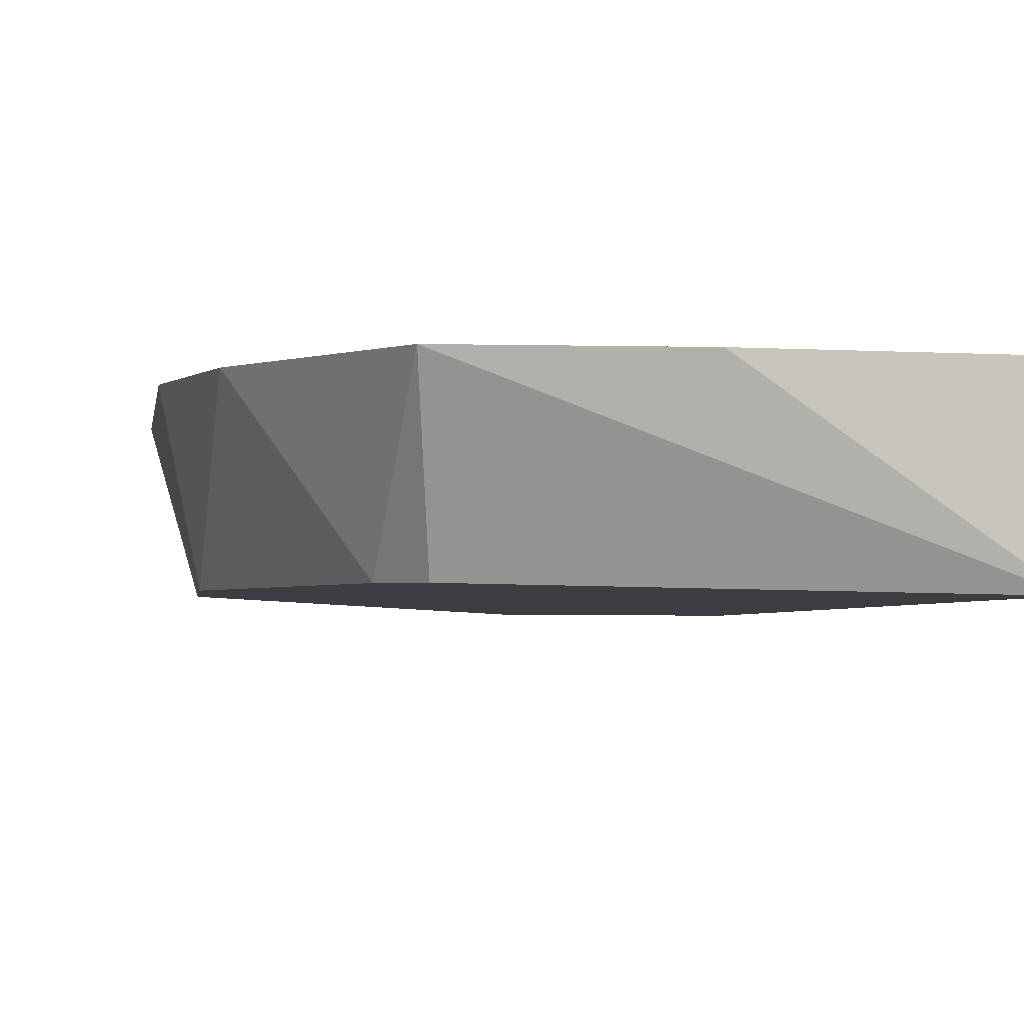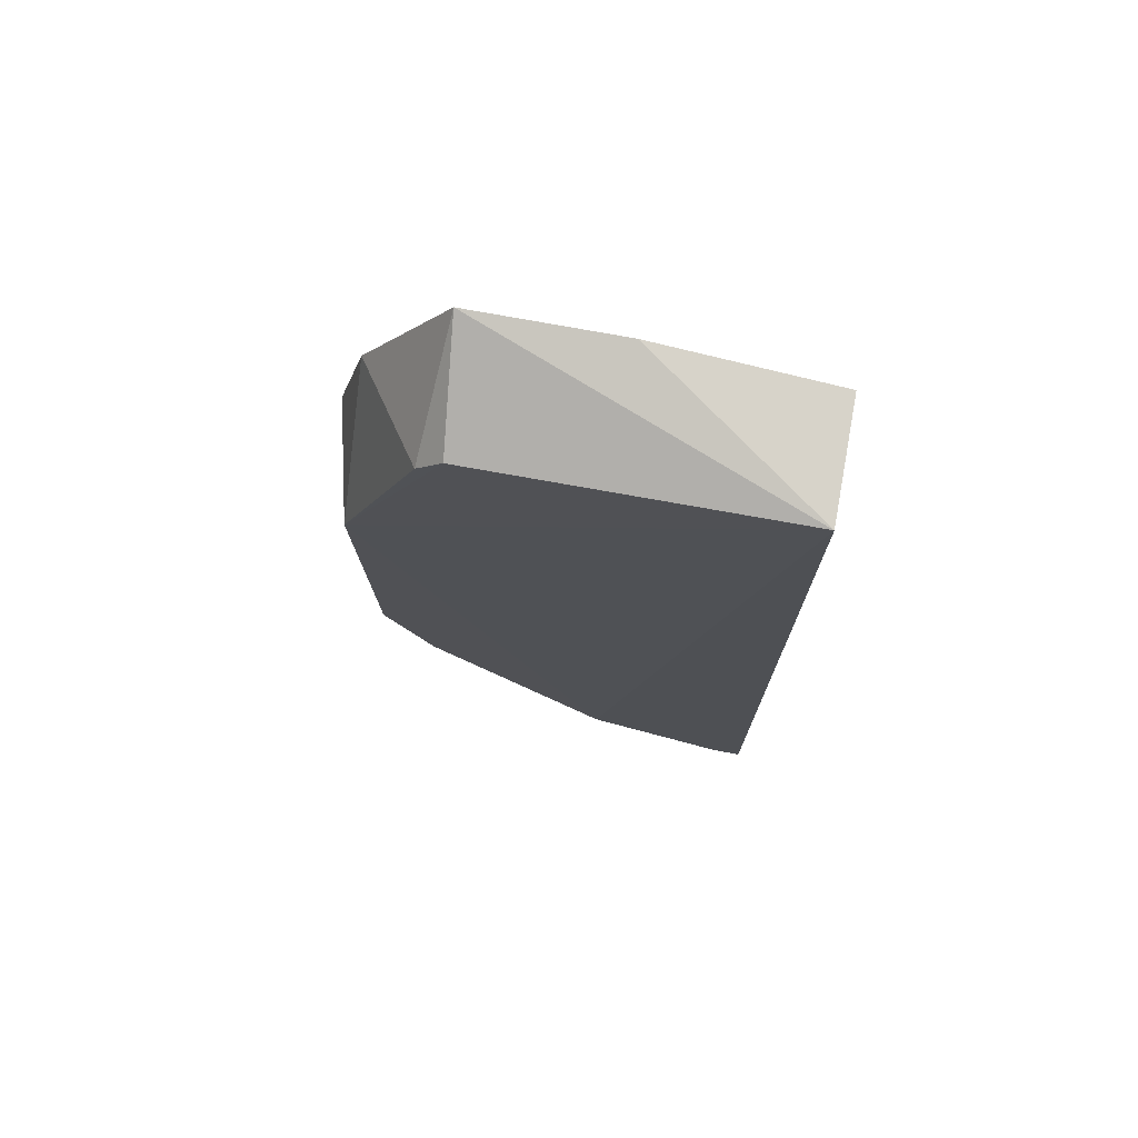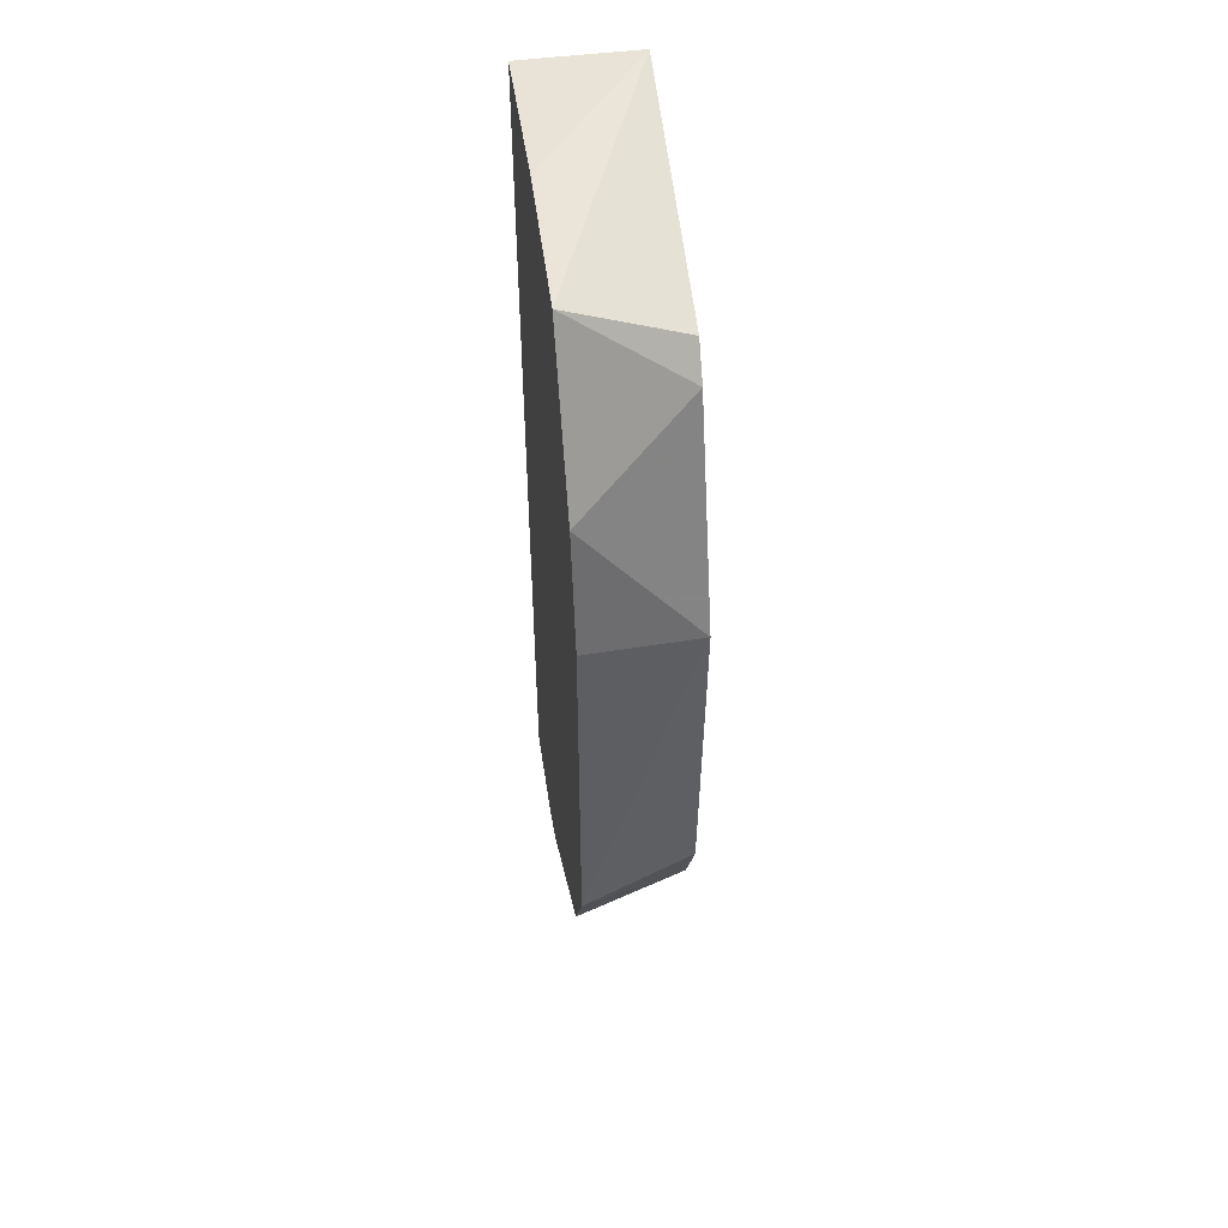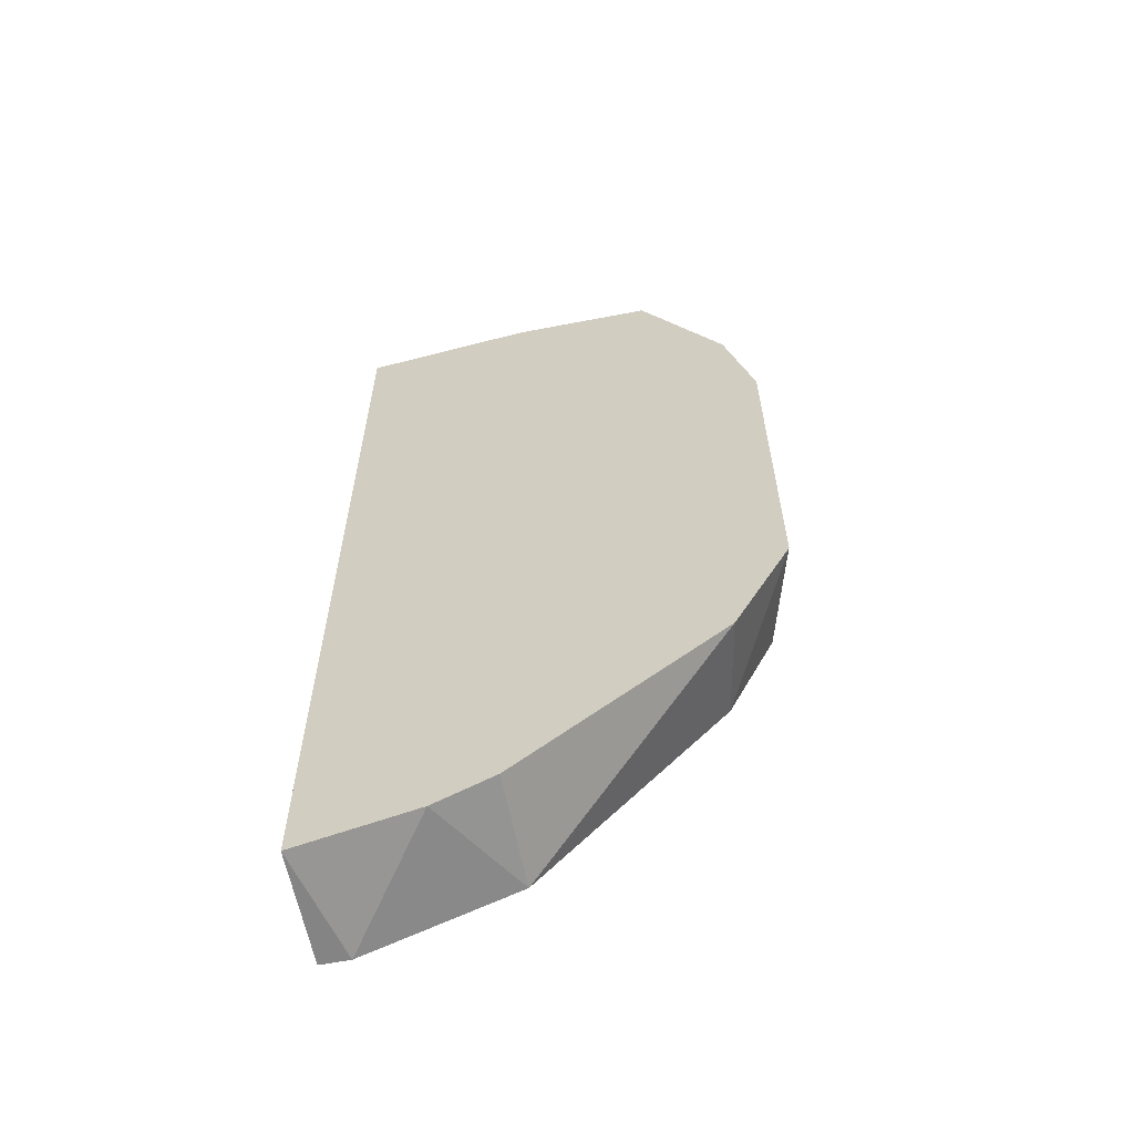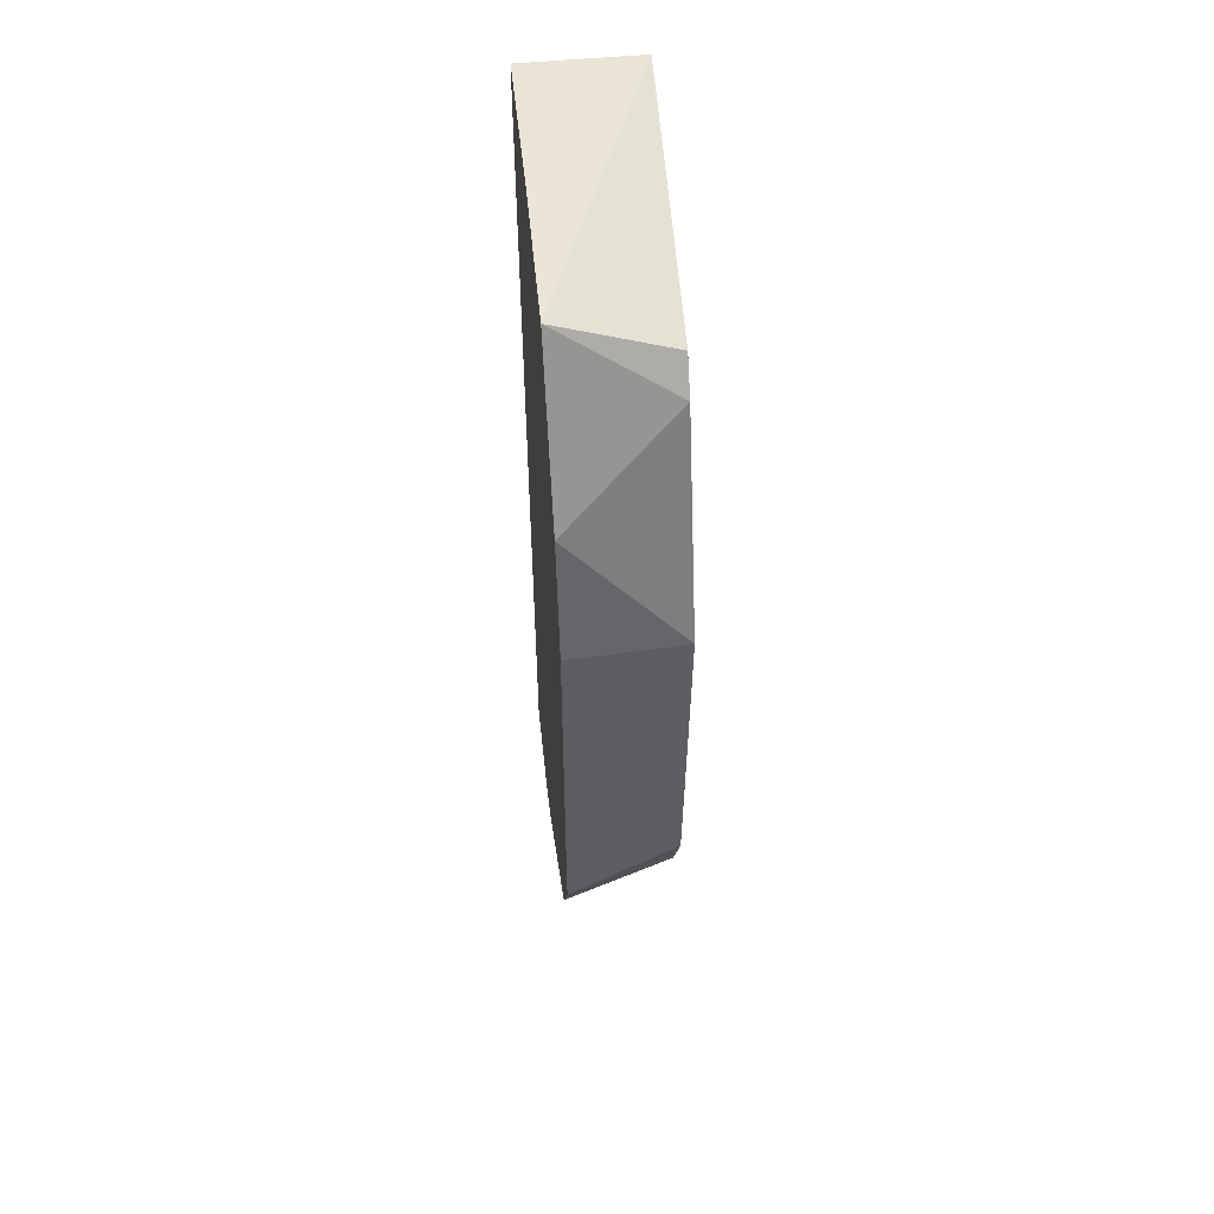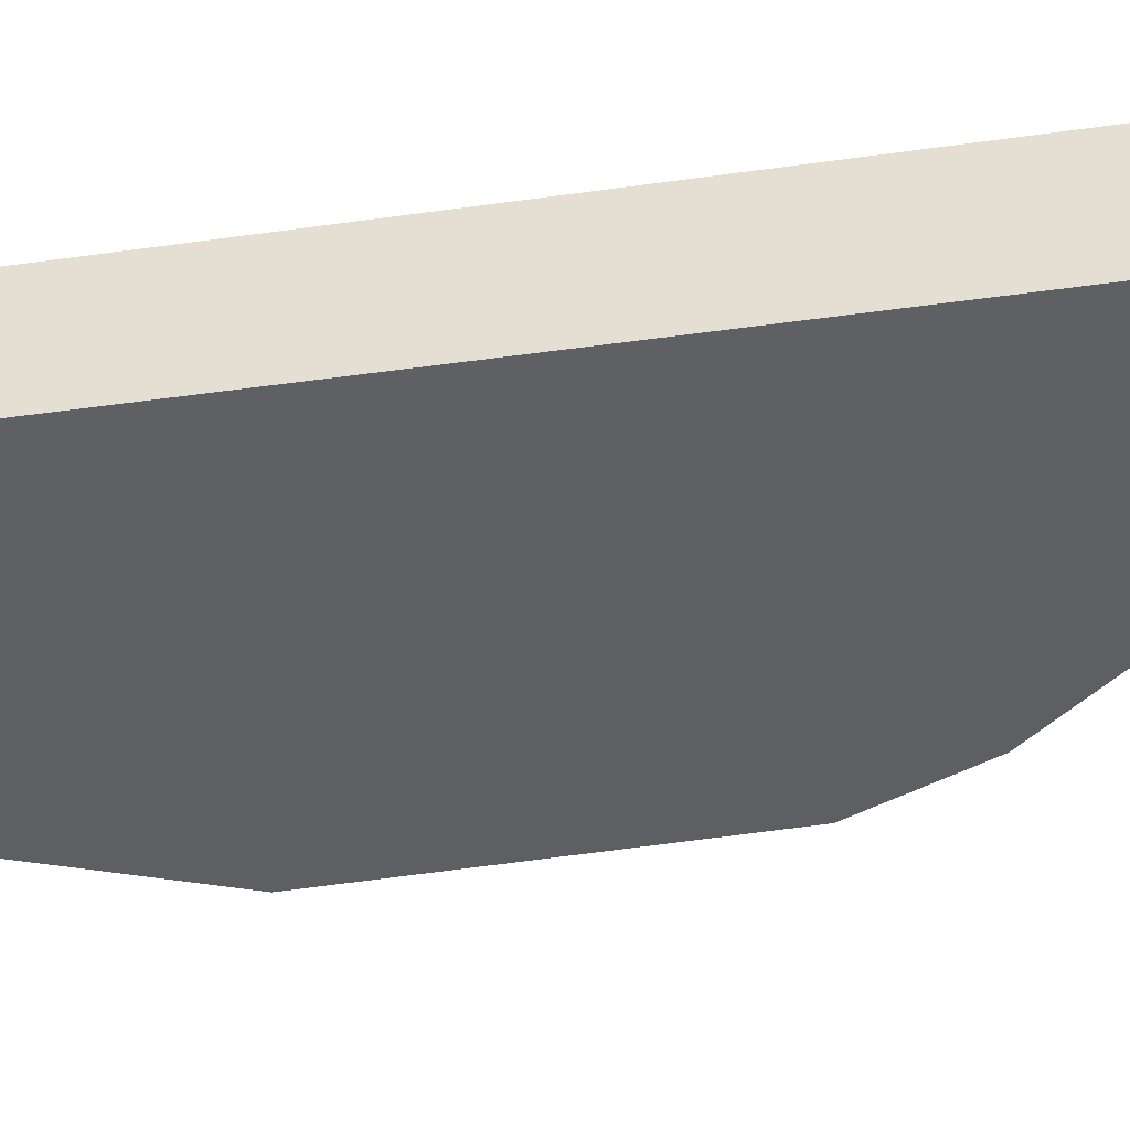
<metadata>
{"format":"obj","ext":"obj","renderer":"f3d","projection":"perspective","resolution":1024,"background":"white","views":[{"elev":-2.3,"azim":173.4,"up":"+Z"},{"elev":74.7,"azim":-169.6,"up":"+Y"},{"elev":51.9,"azim":82.5,"up":"+Y"},{"elev":-61.4,"azim":11.1,"up":"+Y"},{"elev":53.8,"azim":84.4,"up":"+Y"},{"elev":-42.9,"azim":-80.4,"up":"+Z"}]}
</metadata>
<code>
v 0.3416 0.1137 0.03559
v 0.1815 -0.1531 -0.007112
v 0.1922 -0.1531 -0.007112
v 0.1815 0.1992 -0.007112
v 0.1815 -0.1531 0.03559
v 0.3307 -0.01772 -0.004196
v 0.1815 0.1992 0.03559
v 0.295 0.1907 -0.004862
v 0.3202 -0.06772 0.03559
v 0.2989 0.2098 0.03559
v 0.2456 -0.1318 -0.007112
v 0.3332 0.1047 -0.004862
v 0.3416 -0.02501 0.03559
v 0.2456 -0.1318 0.03559
v 0.3309 0.1564 0.03559
v 0.3132 -0.05618 -0.004548
v 0.2456 0.2098 0.03559
v 0.3042 0.1801 -0.00473
v 0.2242 -0.1424 0.03559
f 11 14 19
f 3 2 4
f 2 3 5
f 4 2 5
f 5 1 7
f 4 5 7
f 1 5 9
f 7 1 10
f 8 4 10
f 3 4 11
f 4 8 12
f 11 4 12
f 6 11 12
f 1 9 13
f 12 1 13
f 6 12 13
f 9 5 14
f 11 9 14
f 10 1 15
f 1 12 15
f 11 6 16
f 9 11 16
f 13 9 16
f 6 13 16
f 4 7 17
f 7 10 17
f 10 4 17
f 8 10 18
f 12 8 18
f 10 15 18
f 15 12 18
f 5 3 19
f 3 11 19
f 14 5 19

</code>
